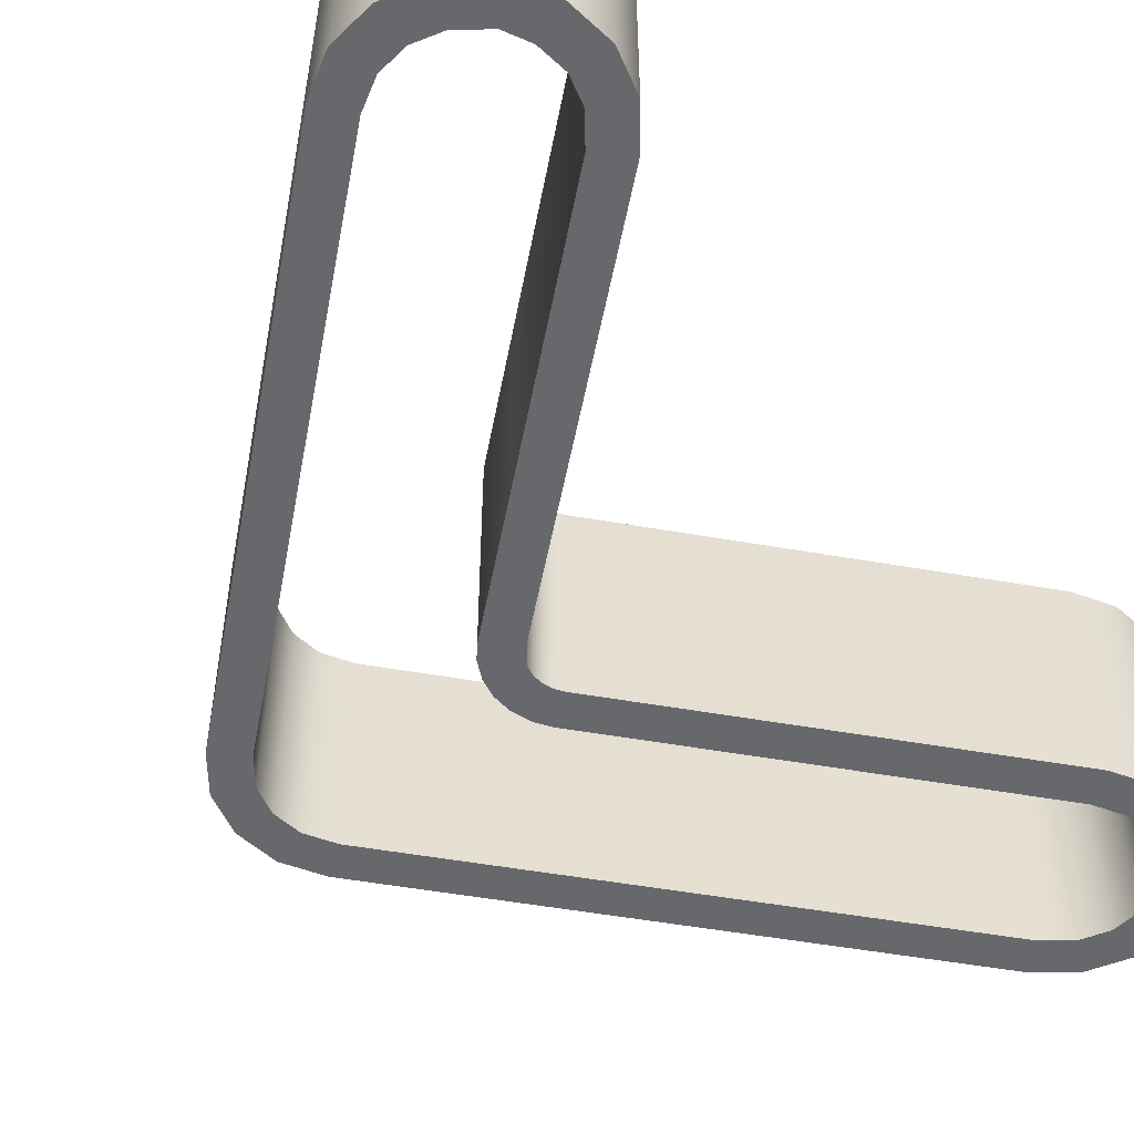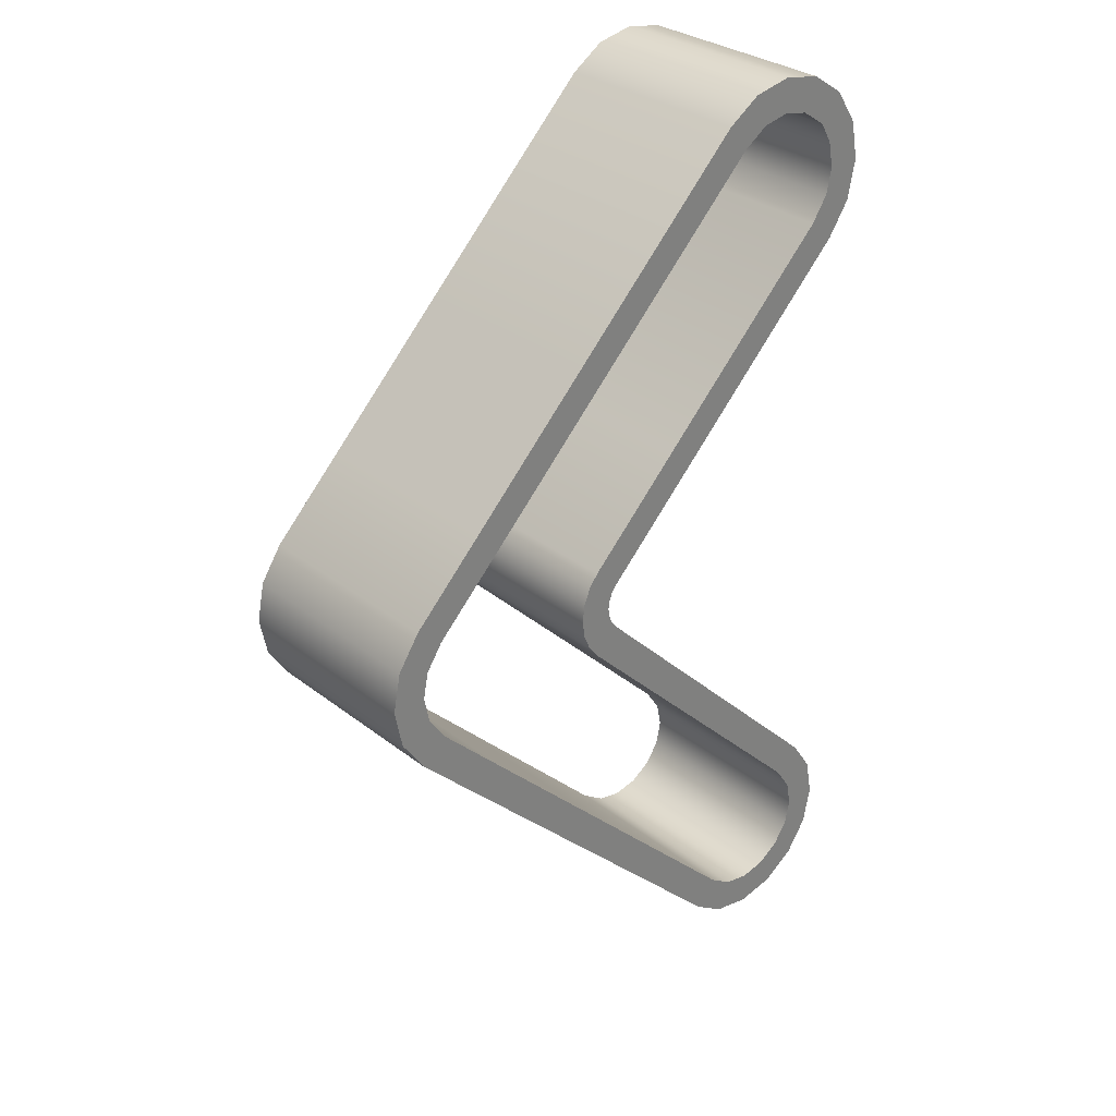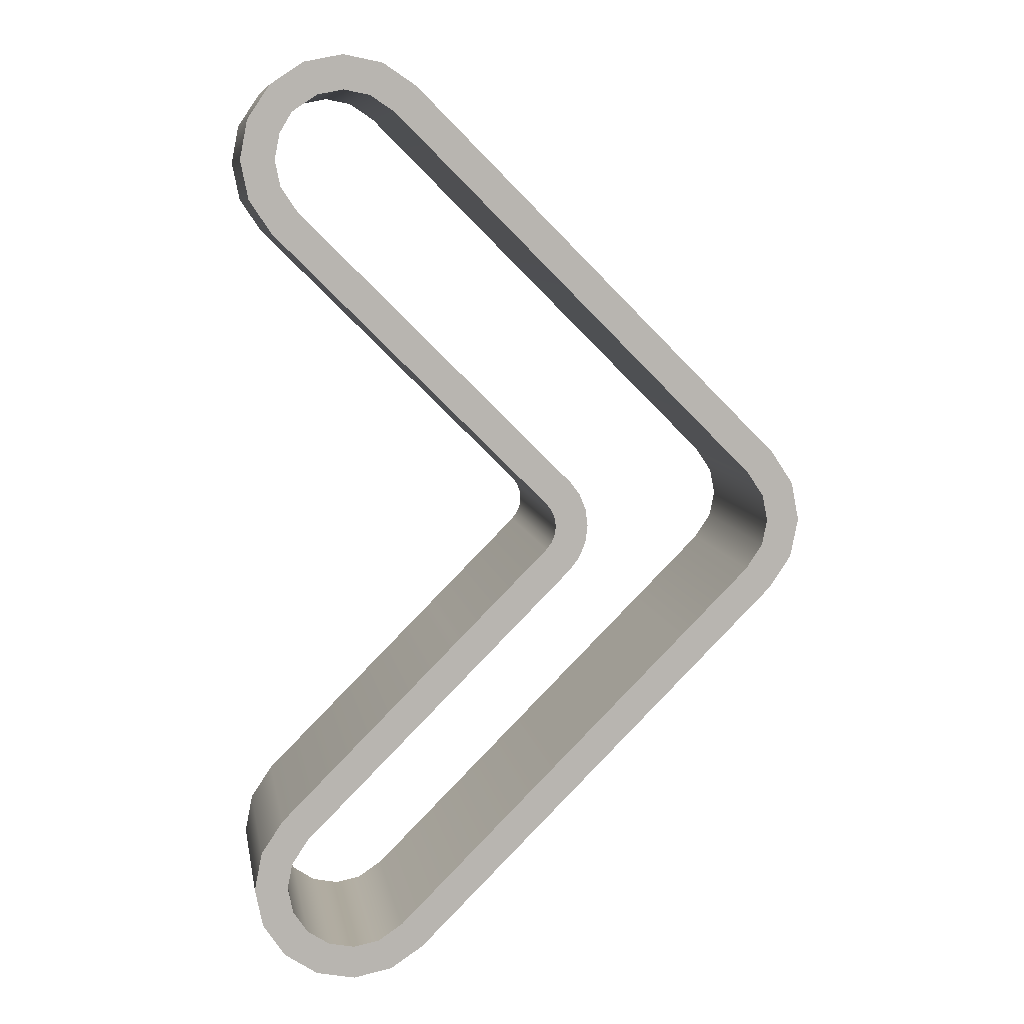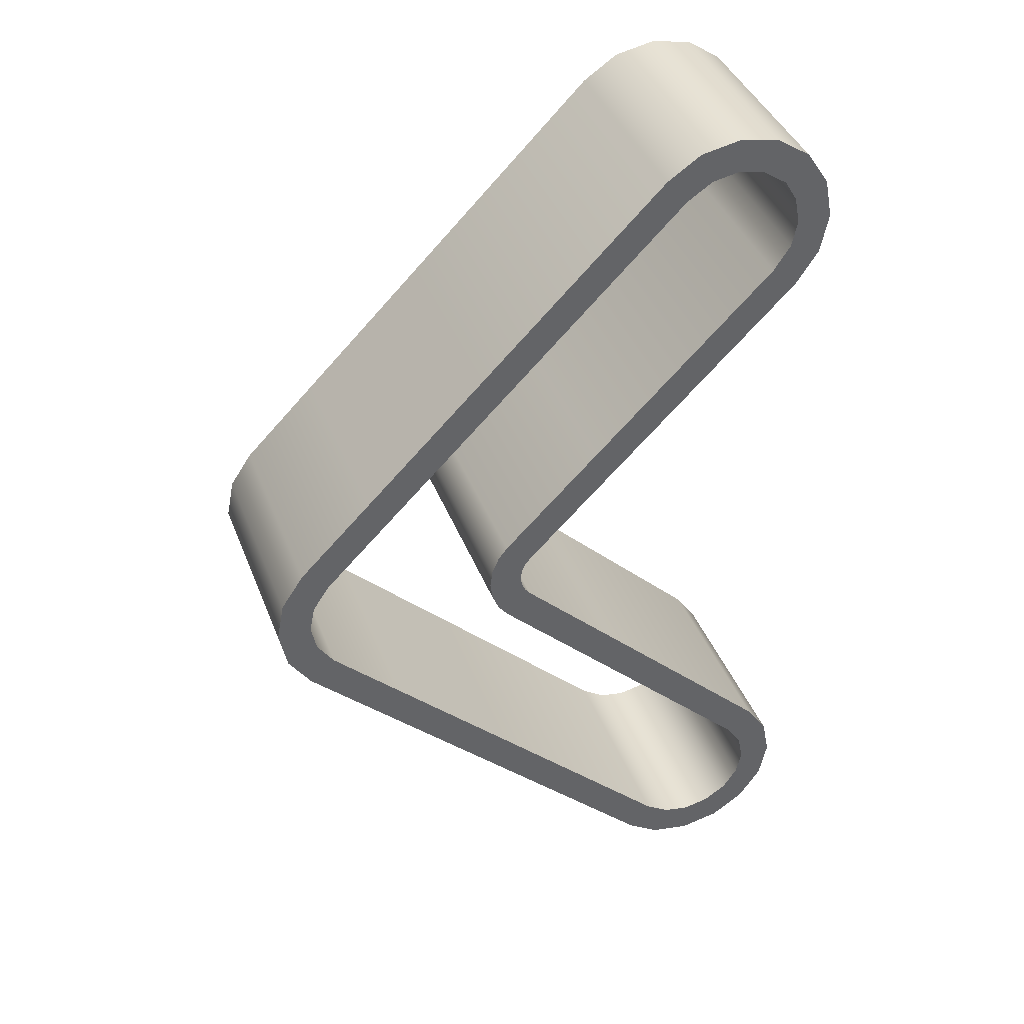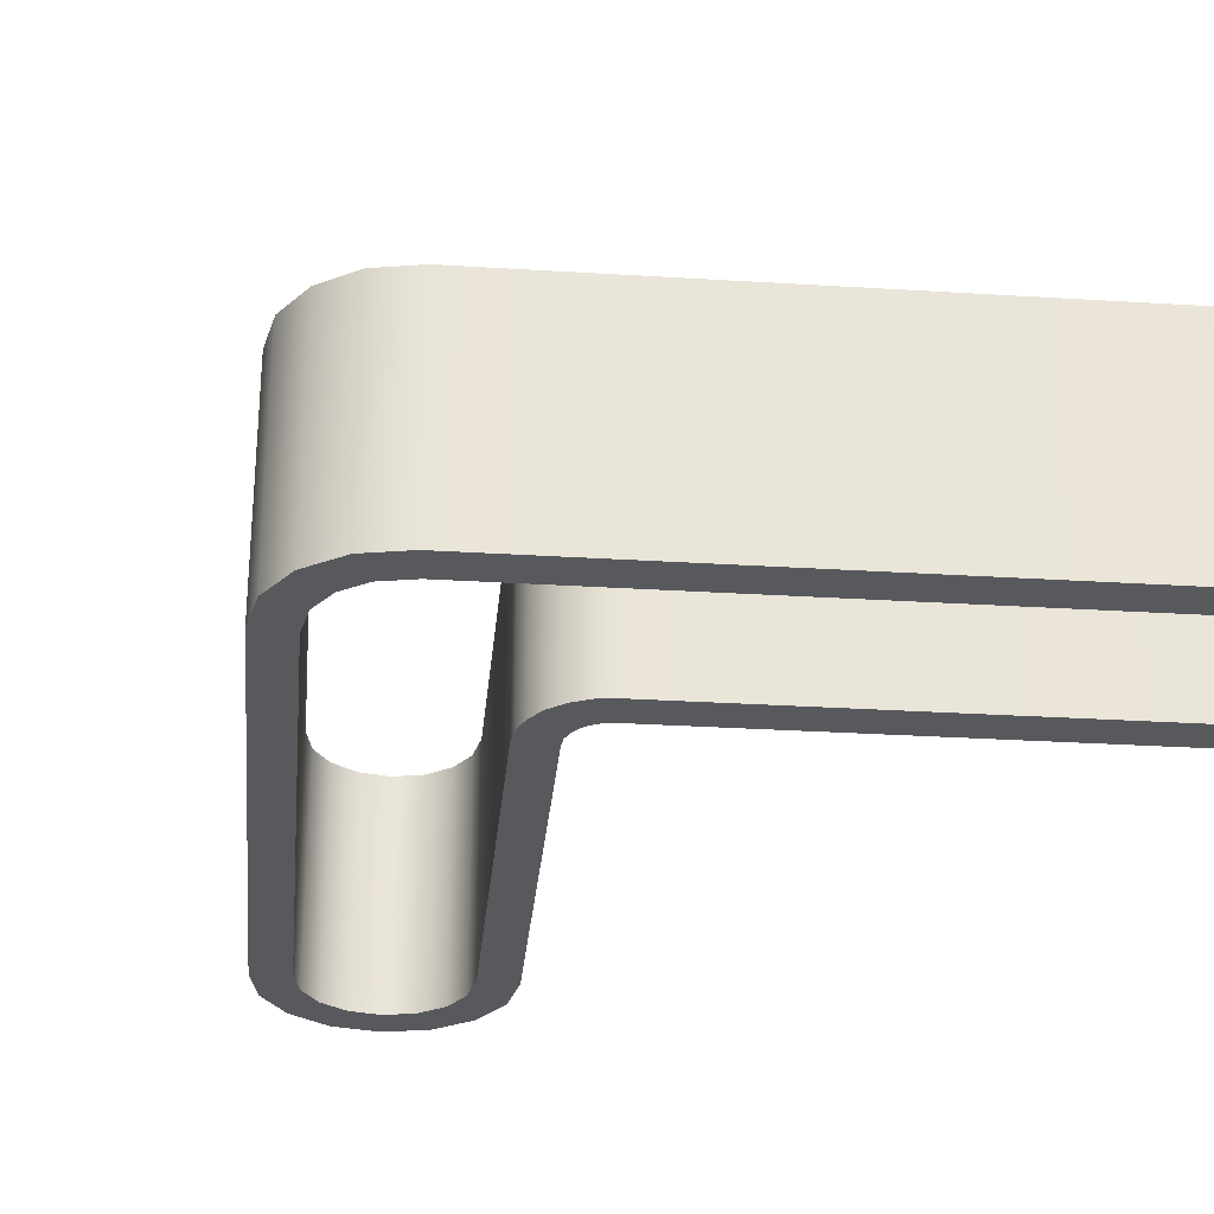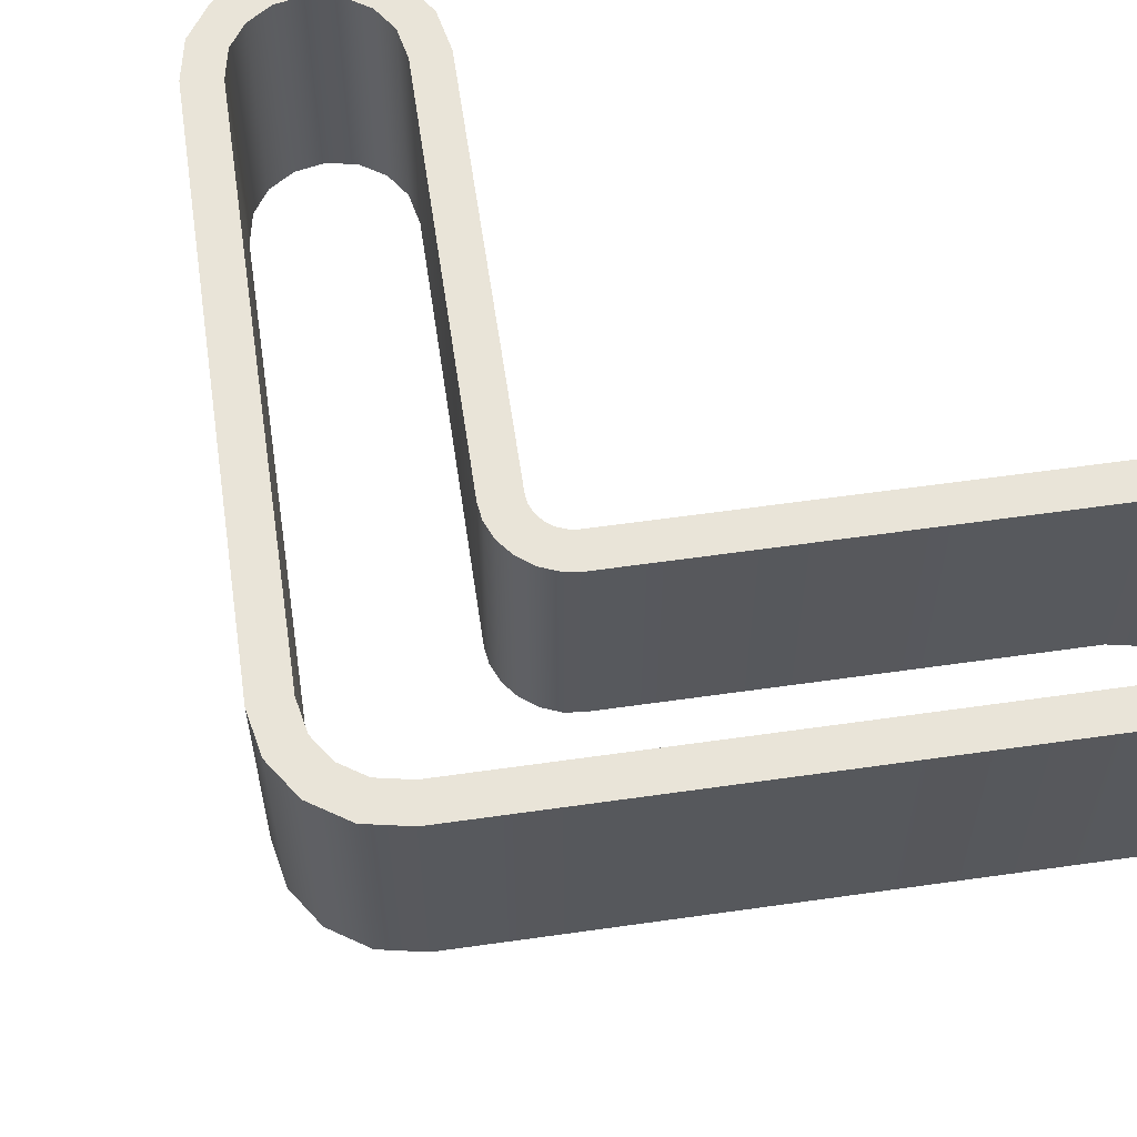
<metadata>
{"format":"obj","ext":"obj","renderer":"f3d","projection":"perspective","resolution":1024,"background":"white","views":[{"elev":-52.5,"azim":-145.7,"up":"+Z"},{"elev":30.8,"azim":137.9,"up":"+Y"},{"elev":8.9,"azim":-10.0,"up":"+Y"},{"elev":40.3,"azim":159.9,"up":"+Y"},{"elev":-30.0,"azim":129.8,"up":"+Z"},{"elev":60.0,"azim":126.7,"up":"+Z"}]}
</metadata>
<code>
o Arrow_20
v 0.8377 -0.5009 -0.426
v 0.8377 -0.5009 0.426
v 0.8392 0.5008 0.426
v 0.8392 0.5008 -0.426
v 0.3506 -0.9881 -0.426
v 0.3506 -0.9881 0.426
v -0.05213 -0.5854 0.426
v -0.1496 -0.488 -0.426
v 0.352 0.988 -0.426
v 0.352 0.988 0.426
v -0.1496 0.4864 0.426
v -0.1496 0.4864 -0.426
v 1.128 0.2117 -0.426
v 1.128 -0.2103 -0.426
v 1.197 0.1086 -0.426
v 1.219 0.000684 -0.426
v 1.197 -0.1073 -0.426
v 1.128 -0.2103 0.426
v 1.128 0.2117 0.426
v 1.197 -0.1073 0.426
v 1.219 0.000684 0.426
v 1.197 0.1086 0.426
v -0.8072 -1.743 0.426
v -0.3967 -1.735 0.426
v -0.7157 -1.804 0.426
v -0.6077 -1.826 0.426
v -0.4998 -1.804 0.426
v -0.3967 -1.735 -0.426
v -0.8072 -1.743 -0.426
v -0.4998 -1.804 -0.426
v -0.6077 -1.826 -0.426
v -0.7157 -1.804 -0.426
v -0.7994 -1.333 0.426
v -0.8683 -1.436 0.426
v -0.8897 -1.544 0.426
v -0.8683 -1.652 0.426
v -0.7994 -1.333 -0.426
v -0.8683 -1.652 -0.426
v -0.8897 -1.544 -0.426
v -0.8683 -1.436 -0.426
v -0.7994 1.331 0.426
v -0.8683 1.65 0.426
v -0.8897 1.542 0.426
v -0.8683 1.434 0.426
v -0.7994 1.331 -0.426
v -0.8683 1.434 -0.426
v -0.8897 1.542 -0.426
v -0.8683 1.65 -0.426
v -0.3953 1.735 0.426
v -0.8172 1.735 0.426
v -0.4983 1.804 0.426
v -0.6063 1.826 0.426
v -0.7142 1.804 0.426
v -0.8172 1.735 -0.426
v -0.3953 1.735 -0.426
v -0.7142 1.804 -0.426
v -0.6063 1.826 -0.426
v -0.4983 1.804 -0.426
v 0.2388 -0.09954 -0.426
v 0.3427 0.189 -0.426
v 0.3814 -0.1401 -0.426
v 0.4092 -0.0729 -0.426
v 0.4187 -0.000783 -0.426
v 0.4092 0.07134 -0.426
v 0.3814 0.1385 -0.426
v 0.2388 0.09798 0.426
v 0.3427 -0.1906 0.426
v 0.3814 0.1385 0.426
v 0.4092 0.07134 0.426
v 0.4187 -0.000784 0.426
v 0.4092 -0.0729 0.426
v 0.3814 -0.1401 0.426
v 0.448 -1.086 -0.426
v 0.9352 -0.5983 -0.426
v 0.4495 1.085 0.426
v 0.9366 0.5982 0.426
v 0.9352 -0.5983 0.426
v 0.448 -1.086 0.426
v 0.9366 0.5982 -0.426
v 0.4495 1.085 -0.426
v 1.327 0.1624 -0.426
v 1.235 0.2995 -0.426
v 1.235 0.2995 0.426
v 1.327 0.1624 0.426
v 1.359 0.000684 -0.426
v 1.359 0.000684 0.426
v 1.327 -0.161 -0.426
v 1.327 -0.161 0.426
v 1.235 -0.2981 -0.426
v 1.235 -0.2981 0.426
v -0.7694 -1.934 0.426
v -0.9065 -1.842 0.426
v -0.9065 -1.842 -0.426
v -0.7694 -1.934 -0.426
v -0.6077 -1.966 0.426
v -0.6077 -1.966 -0.426
v -0.446 -1.934 0.426
v -0.446 -1.934 -0.426
v -0.3089 -1.842 0.426
v -0.3089 -1.842 -0.426
v -1.03 -1.544 -0.426
v -0.9981 -1.705 -0.426
v -0.9981 -1.705 0.426
v -1.03 -1.544 0.426
v -0.9981 -1.382 -0.426
v -0.9981 -1.382 0.426
v -0.9065 -1.245 -0.426
v -0.9065 -1.245 0.426
v -0.9981 1.704 0.426
v -0.9051 1.842 -0.426
v -0.9981 1.704 -0.426
v -1.03 1.542 0.426
v -1.03 1.542 -0.426
v -0.9981 1.38 0.426
v -0.9981 1.38 -0.426
v -0.9065 1.243 0.426
v -0.9065 1.243 -0.426
v -0.4445 1.934 0.426
v -0.3074 1.842 0.426
v -0.3074 1.842 -0.426
v -0.4445 1.934 -0.426
v -0.6063 1.966 0.426
v -0.6063 1.966 -0.426
v -0.768 1.934 0.426
v -0.768 1.934 -0.426
v -0.9051 1.842 0.426
v -0.1496 -0.488 0.426
v -0.05213 -0.5854 -0.426
v -0.05213 0.5838 -0.426
v -0.05213 0.5838 0.426
v 0.3427 -0.1906 -0.426
v 0.261 -0.07062 -0.426
v 0.275 -0.03693 -0.426
v 0.2798 -0.000783 -0.426
v 0.275 0.03537 -0.426
v 0.261 0.06905 -0.426
v 0.2388 0.09798 -0.426
v 0.3427 0.189 0.426
v 0.261 0.06905 0.426
v 0.275 0.03537 0.426
v 0.2798 -0.000784 0.426
v 0.275 -0.03693 0.426
v 0.261 -0.07062 0.426
v 0.2388 -0.09954 0.426
f 73 74 77 78
f 32 25 26 31
f 31 26 27 30
f 27 24 28 30
f 76 83 82 79
f 24 6 5 28
f 11 116 117 12
f 80 120 119 75
f 5 6 2 1
f 2 18 14 1
f 8 107 108 127
f 18 20 17 14
f 20 21 16 17
f 127 144 59 8
f 76 79 80 75
f 21 22 15 16
f 12 137 66 11
f 82 83 84 81
f 81 84 86 85
f 85 86 88 87
f 87 88 90 89
f 92 93 94 91
f 91 94 96 95
f 95 96 98 97
f 97 98 100 99
f 93 92 103 102
f 102 103 104 101
f 101 104 106 105
f 105 106 108 107
f 126 110 111 109
f 109 111 113 112
f 112 113 115 114
f 114 115 117 116
f 119 120 121 118
f 118 121 123 122
f 122 123 125 124
f 124 125 110 126
f 77 74 89 90
f 78 99 100 73
f 15 22 19 13
f 13 19 3 4
f 66 137 136 139
f 139 136 135 140
f 140 135 134 141
f 141 134 133 142
f 142 133 132 143
f 143 132 59 144
f 4 3 10 9
f 5 1 74 73
f 10 3 76 75
f 2 6 78 77
f 4 9 80 79
f 15 13 82 81
f 19 22 84 83
f 16 15 81 85
f 22 21 86 84
f 17 16 85 87
f 21 20 88 86
f 14 17 87 89
f 20 18 90 88
f 25 23 92 91
f 29 32 94 93
f 26 25 91 95
f 32 31 96 94
f 27 26 95 97
f 31 30 98 96
f 24 27 97 99
f 30 28 100 98
f 39 38 102 101
f 36 35 104 103
f 40 39 101 105
f 35 34 106 104
f 37 40 105 107
f 34 33 108 106
f 42 50 126 109
f 54 48 111 110
f 43 42 109 112
f 48 47 113 111
f 44 43 112 114
f 47 46 115 113
f 41 44 114 116
f 46 45 117 115
f 51 49 119 118
f 55 58 121 120
f 52 51 118 122
f 58 57 123 121
f 53 52 122 124
f 57 56 125 123
f 50 53 124 126
f 56 54 110 125
f 18 2 77 90
f 1 14 89 74
f 3 19 83 76
f 13 4 79 82
f 28 5 73 100
f 6 24 99 78
f 33 7 127 108
f 128 37 107 8
f 45 129 12 117
f 130 41 116 11
f 49 10 75 119
f 9 55 120 80
f 38 29 93 102
f 23 36 103 92
f 61 131 59 132
f 62 61 132 133
f 63 62 133 134
f 64 63 134 135
f 65 64 135 136
f 60 65 136 137
f 68 138 66 139
f 69 68 139 140
f 70 69 140 141
f 71 70 141 142
f 72 71 142 143
f 67 72 143 144
f 129 60 137 12
f 7 67 144 127
f 131 128 8 59
f 138 130 11 66
f 29 23 25 32
f 23 29 38 36
f 39 35 36 38
f 40 34 35 39
f 37 33 34 40
f 7 33 37 128
f 7 128 131 67
f 131 61 72 67
f 61 62 71 72
f 62 63 70 71
f 63 64 69 70
f 64 65 68 69
f 65 60 138 68
f 129 130 138 60
f 45 41 130 129
f 41 45 46 44
f 44 46 47 43
f 43 47 48 42
f 42 48 54 50
f 50 54 56 53
f 53 56 57 52
f 52 57 58 51
f 51 58 55 49
f 9 10 49 55

</code>
